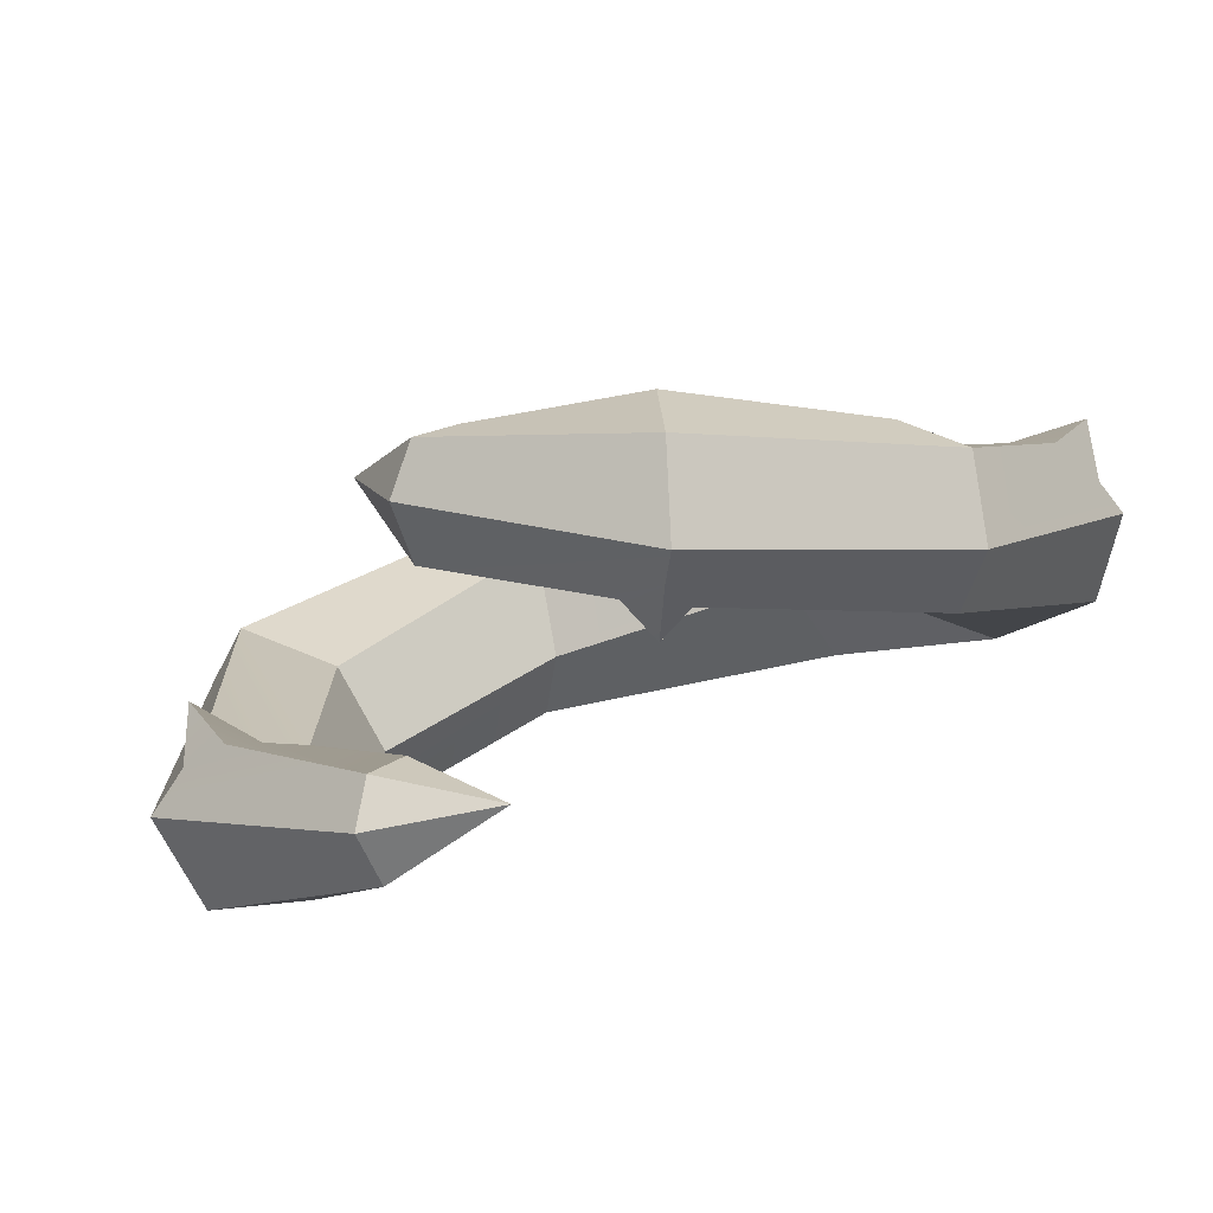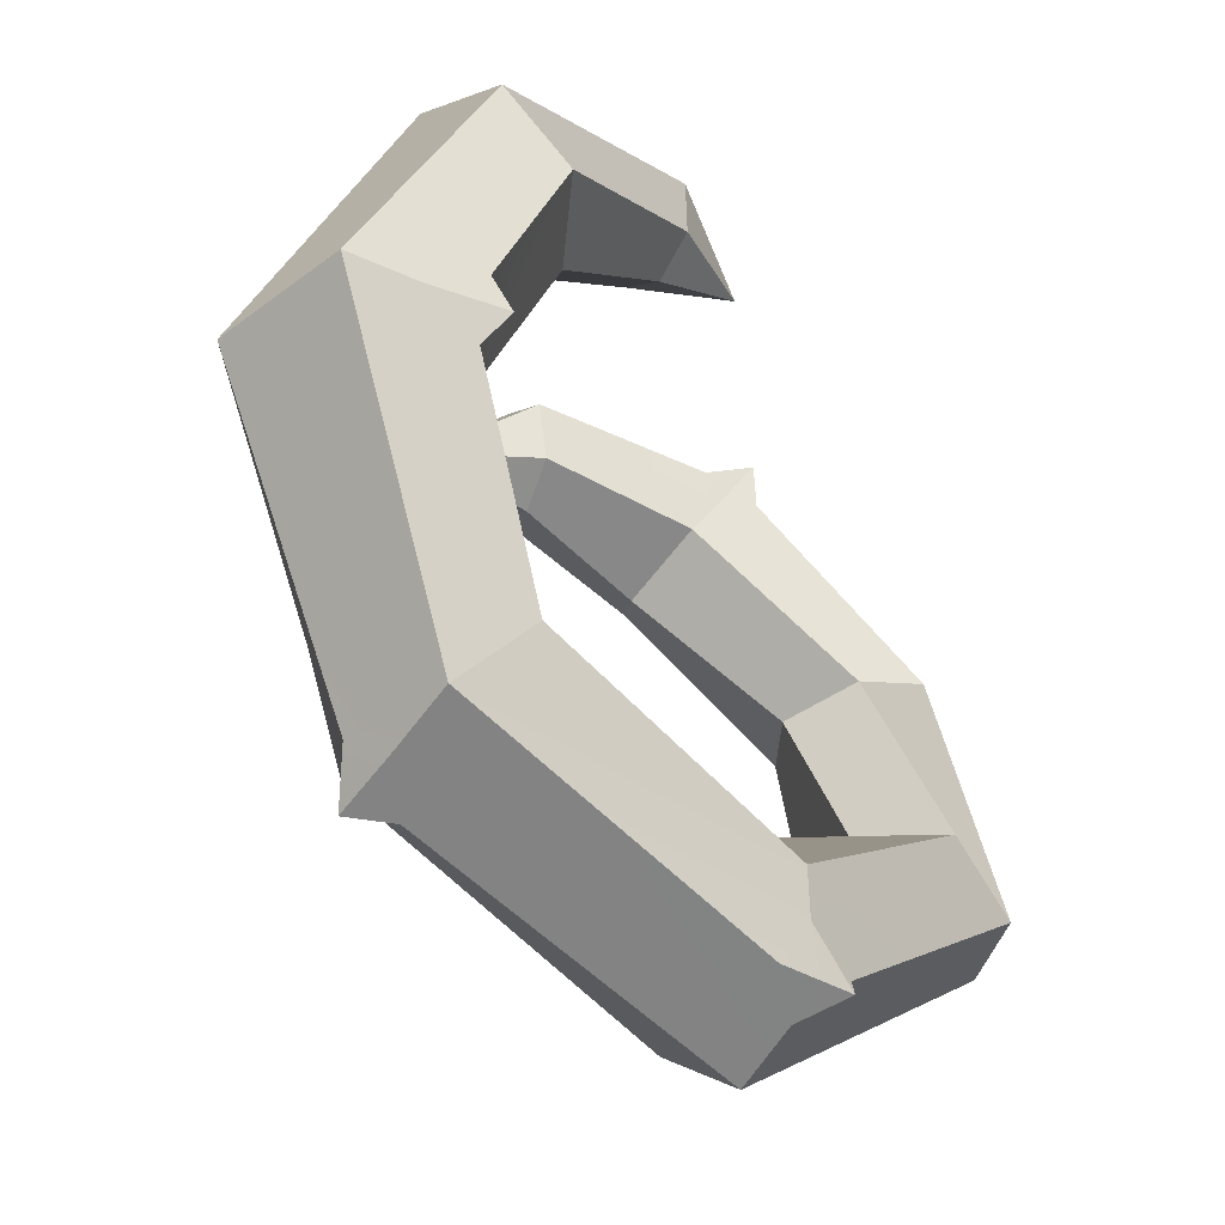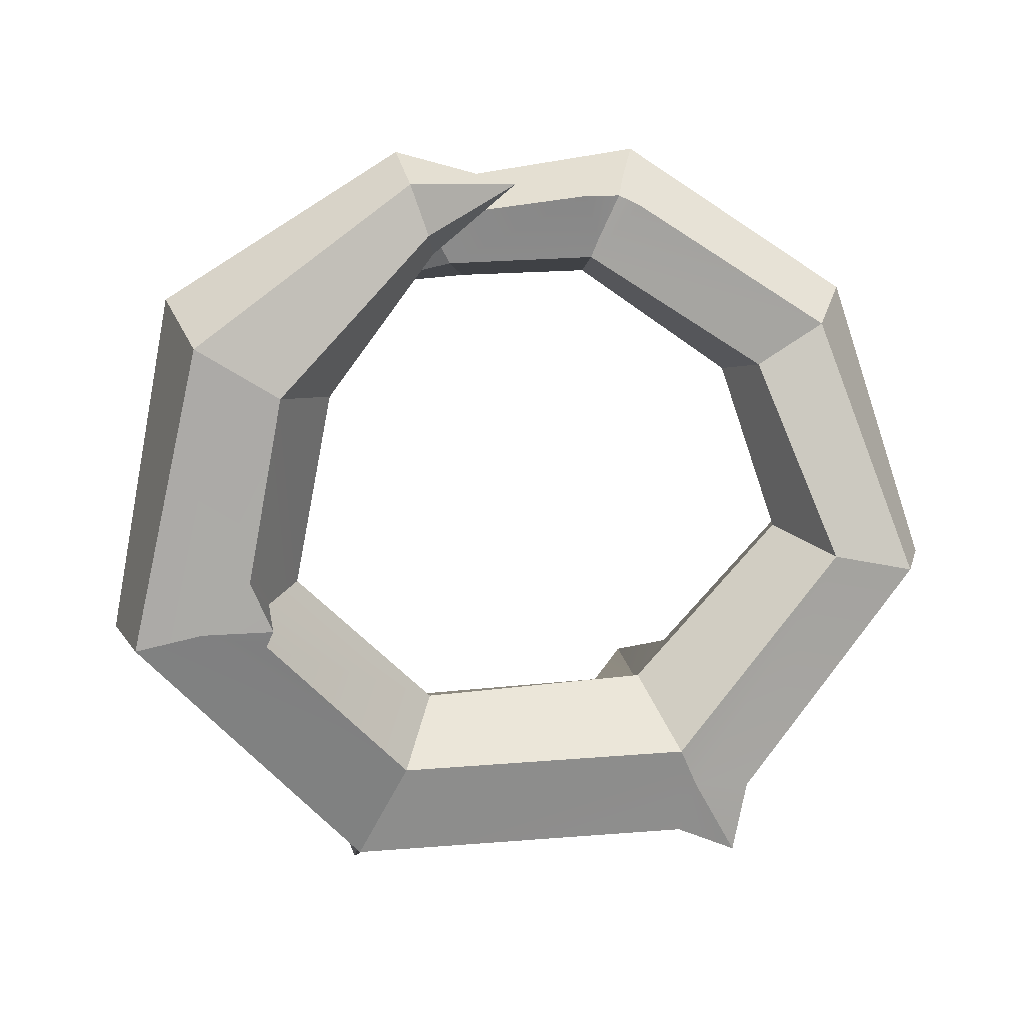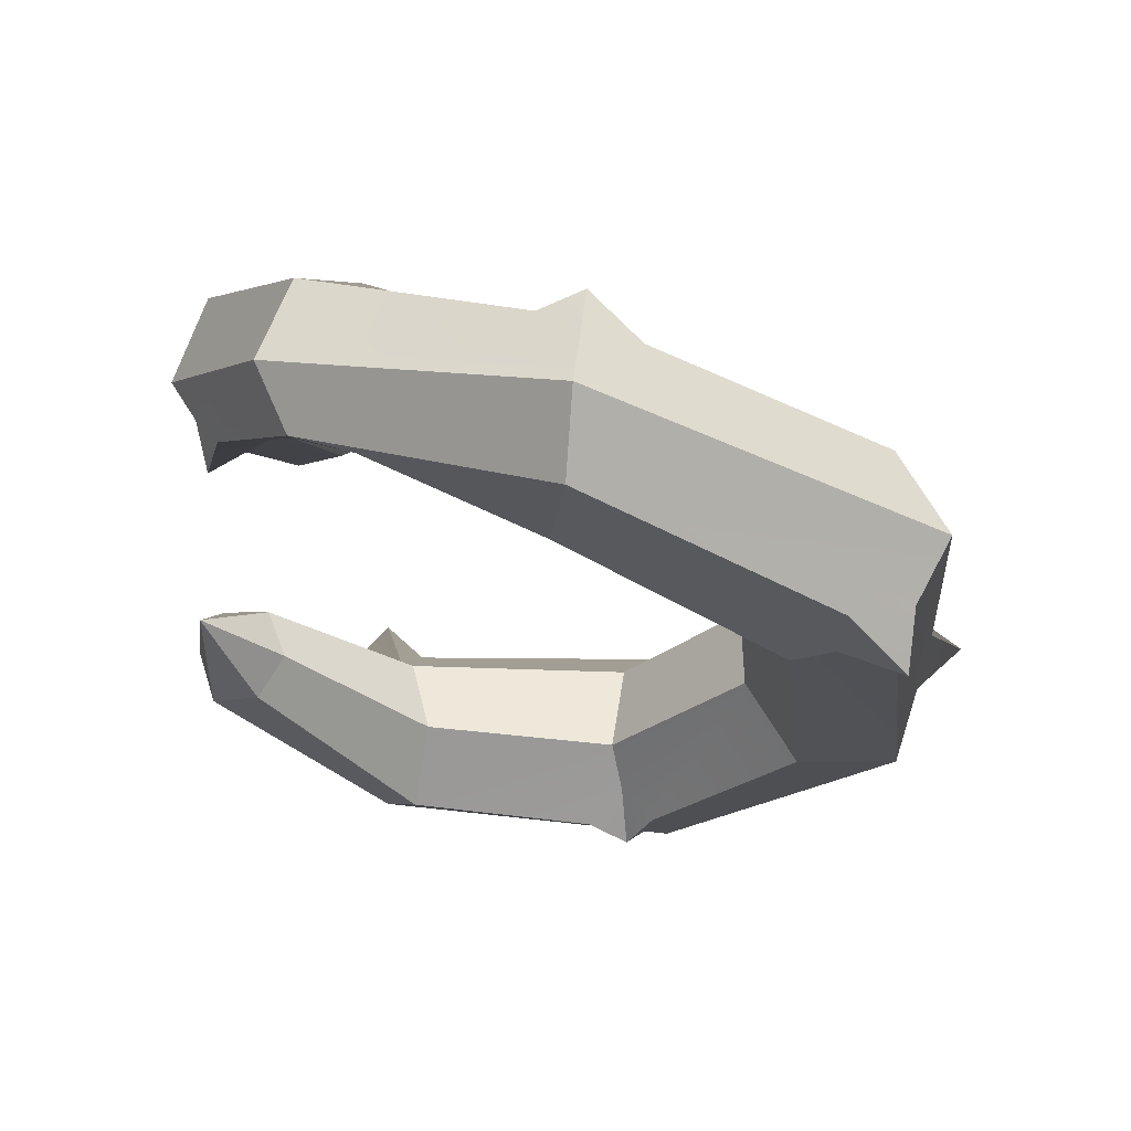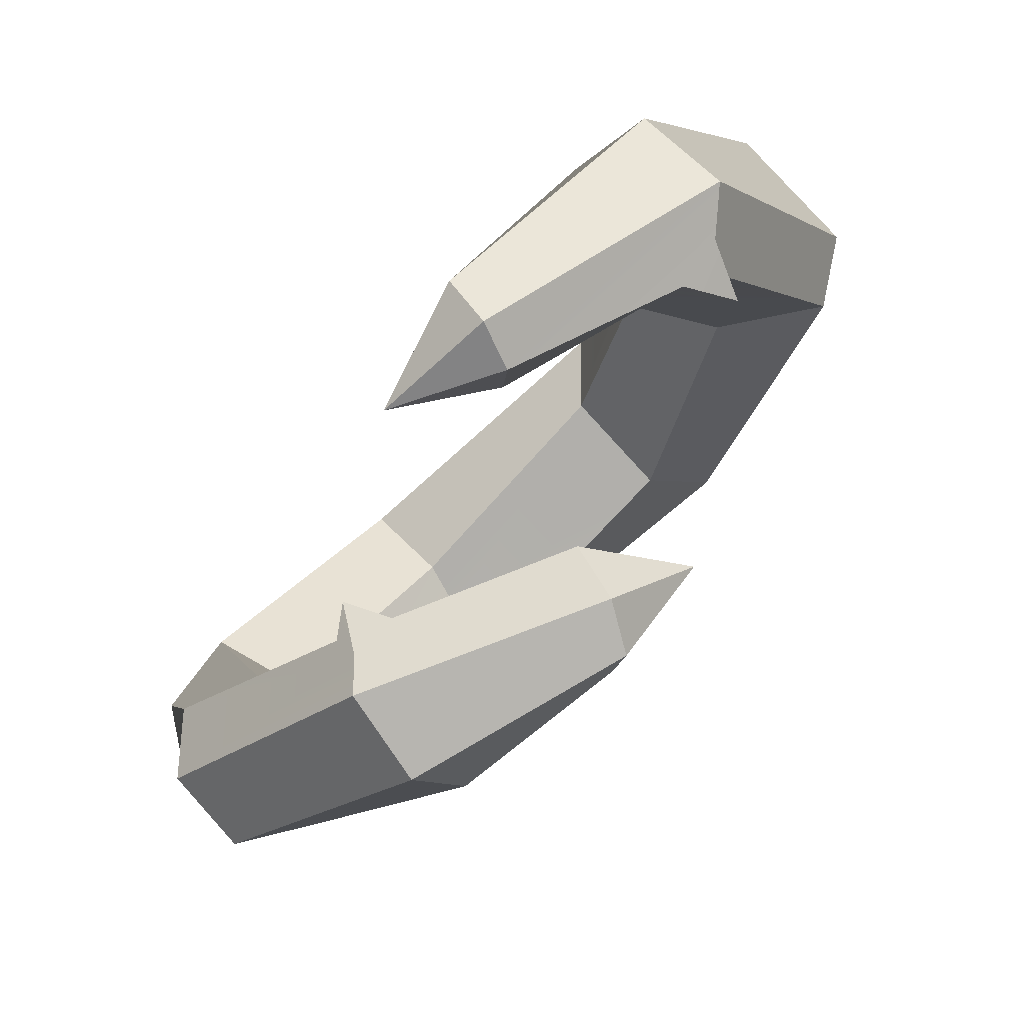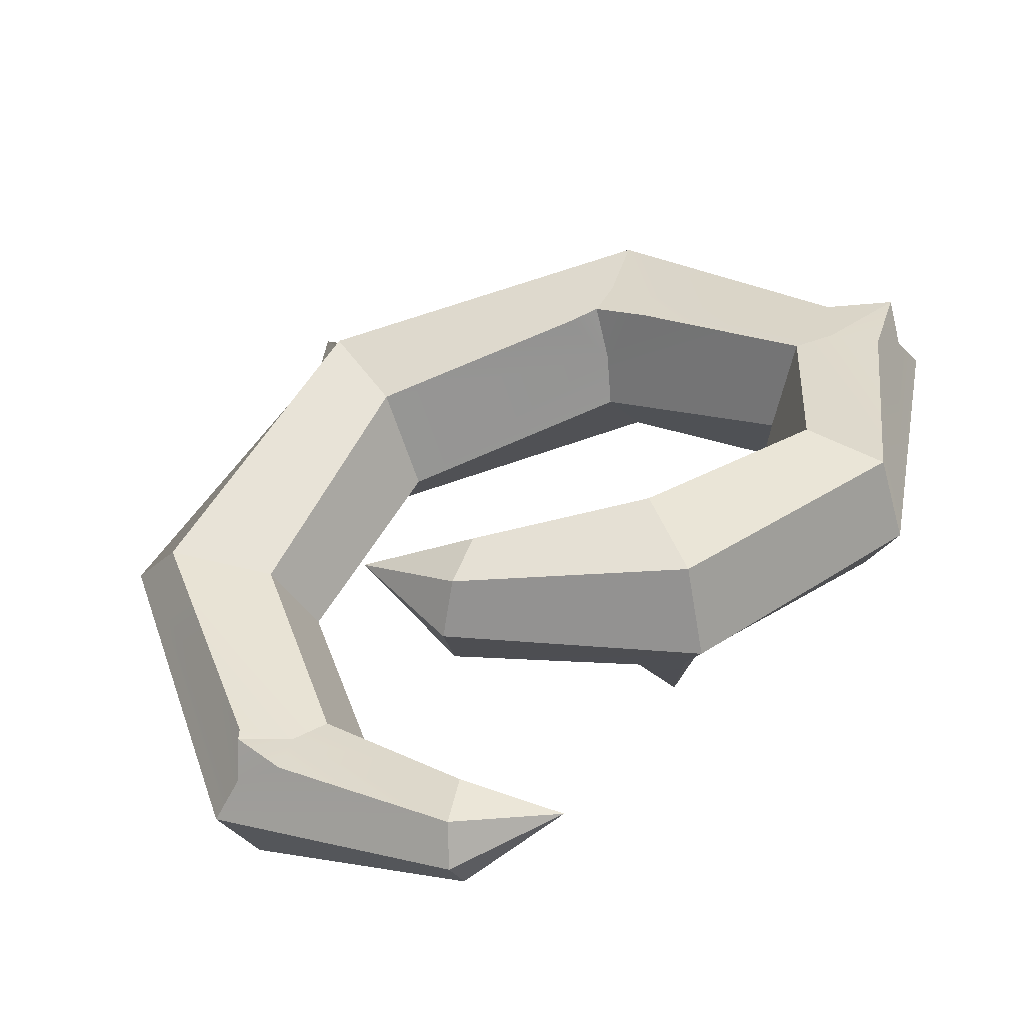
<metadata>
{"format":"obj","ext":"obj","renderer":"f3d","projection":"perspective","resolution":1024,"background":"white","views":[{"elev":17.9,"azim":27.8,"up":"+Y"},{"elev":-35.2,"azim":-28.8,"up":"+Z"},{"elev":-69.8,"azim":15.5,"up":"+Y"},{"elev":-6.9,"azim":114.8,"up":"+Y"},{"elev":76.2,"azim":157.0,"up":"+Z"},{"elev":46.4,"azim":8.0,"up":"+Y"}]}
</metadata>
<code>
v 10.12 4.963 -3.912
v 9.713 8.313 2.611
v 4.778 10.83 7.942
v -0.3465 9.574 9.471
v 12.36 1.829 -4.832
v 11.25 5.47 3.239
v 5.436 7.345 9.285
v -0.561 7.642 10.58
v 15.38 3.128 -6.808
v 14.29 5.69 4.22
v 7.306 5.884 11.9
v -0.9831 7.45 12.83
v 16.03 6.344 -7.367
v 15.42 8.188 4.904
v 8.245 9.313 12.99
v -1.2 9.825 13.91
v 14.55 9.674 -7.188
v 14.4 11.16 3.958
v 7.479 12.64 11.9
v -1.001 11.68 12.83
v 10.78 8.829 -4.81
v 11.37 11.51 2.931
v 5.753 13.2 9.109
v -0.5724 11.67 10.59
v -9.02 -3.88 2.319
v -5.632 -1.748 -4.899
v 2.809 1.664 -7.847
v -0.3443 -0.4484 13.01
v -5.603 -3.134 9.193
v -9.728 -7.919 1.986
v -7.003 -4.828 -6.549
v 3.935 -1.774 -10.24
v -0.1336 -2.106 14.13
v -6.926 -6.321 10.48
v -15.27 -7.466 2.458
v -9.954 -4.751 -9.692
v 4.956 -2.547 -14.88
v -0.2422 -2.192 16.3
v -9.515 -6.187 13.21
v -17.1 -2.501 1.911
v -11.21 -0.2225 -12.09
v 3.832 2.366 -16.18
v -0.6436 -0.08656 17.28
v -10.74 -2.457 14.53
v -15.16 0.1812 2.675
v -9.95 2.569 -9.195
v 2.854 5.638 -13.85
v -0.8468 1.509 16.18
v -9.733 1.557 13.39
v -10.89 -0.6979 2.582
v -7.232 2.135 -6.269
v 1.964 6.565 -8.537
v -0.7124 1.421 14.02
v -6.796 -0.4555 10.57
v -4.831 9.276 10.33
v 3.501 0.738 14.61
v 14.13 9.213 -5.119
v 12.21 8.835 -5.684
v 11.99 8.248 -8.141
v 15.15 7.466 -7.129
v 4.223 -0.06397 -14.96
v 6.204 -0.5079 -13.14
v 4.141 -1.533 -12.04
v 2.913 -1.587 -13.89
v -10.3 -1.831 -10.52
v -9.045 0.1659 -11.54
v -10.18 1.487 -9.935
v -11.26 -0.3596 -9.54
v 2.413 5.695 -11.01
v 4.071 6.398 -8.604
v 2.518 3.614 -8.718
v 0.6578 5.134 -9.104
v -10.11 0.2011 11.89
v -7.933 -0.1635 11.76
v -8.109 0.3965 13.69
v -9.865 -0.7647 13.72
v -10.16 -7.14 3.879
v -10.03 -5.712 2.319
v -10.38 -6.987 1.093
v -12.56 -7.384 2.371
v 5.943 7.112 11.98
v 7.659 7.888 12.25
v 8.026 6.907 11.03
v 5.975 7.259 10.01
f 2 1 5 6
f 3 2 6 7
f 4 3 7 8
f 6 5 9 10
f 7 6 10 83 84
f 8 7 84 81 12
f 10 9 13 14
f 82 83 10 14 15
f 12 81 82 15 16
f 14 13 60 57 18
f 15 14 18 19
f 16 15 19 20
f 18 57 58 21 22
f 19 18 22 23
f 20 19 23 24
f 22 21 1 2
f 23 22 2 3
f 24 23 3 4
f 26 25 78 79 31
f 27 26 31 32
f 1 27 32 5
f 29 28 33 34
f 25 29 34 77 78
f 31 79 80 35 36
f 63 64 37
f 62 63 37
f 34 33 38 39
f 80 77 34 39 35
f 36 35 40 68 65
f 37 64 61
f 61 62 37
f 39 38 43 44
f 35 39 44 40
f 67 68 40 45 46
f 42 66 67 46 47
f 13 42 47 59 60
f 44 43 48 75 76
f 40 44 76 73 45
f 46 45 50 51
f 47 46 51 72 69
f 58 59 47 69 70 21
f 74 75 48 53 54
f 45 73 74 54 50
f 51 50 25 26
f 71 72 51 26 27
f 21 70 71 27 1
f 54 53 28 29
f 50 54 29 25
f 8 12 55
f 12 16 55
f 16 20 55
f 20 24 55
f 24 4 55
f 4 8 55
f 33 28 56
f 28 53 56
f 53 48 56
f 48 43 56
f 43 38 56
f 38 33 56
f 58 57 17
f 17 59 58
f 60 59 17
f 57 60 17
f 9 62 61 42 13
f 5 32 63 62 9
f 32 31 36 64 63
f 61 64 36 65 66 42
f 66 65 41
f 67 66 41
f 41 68 67
f 65 68 41
f 70 69 52
f 71 70 52
f 52 72 71
f 69 72 52
f 74 73 49
f 49 75 74
f 76 75 49
f 73 76 49
f 78 77 30
f 79 78 30
f 80 79 30
f 30 77 80
f 82 81 11
f 11 83 82
f 84 83 11
f 81 84 11

</code>
